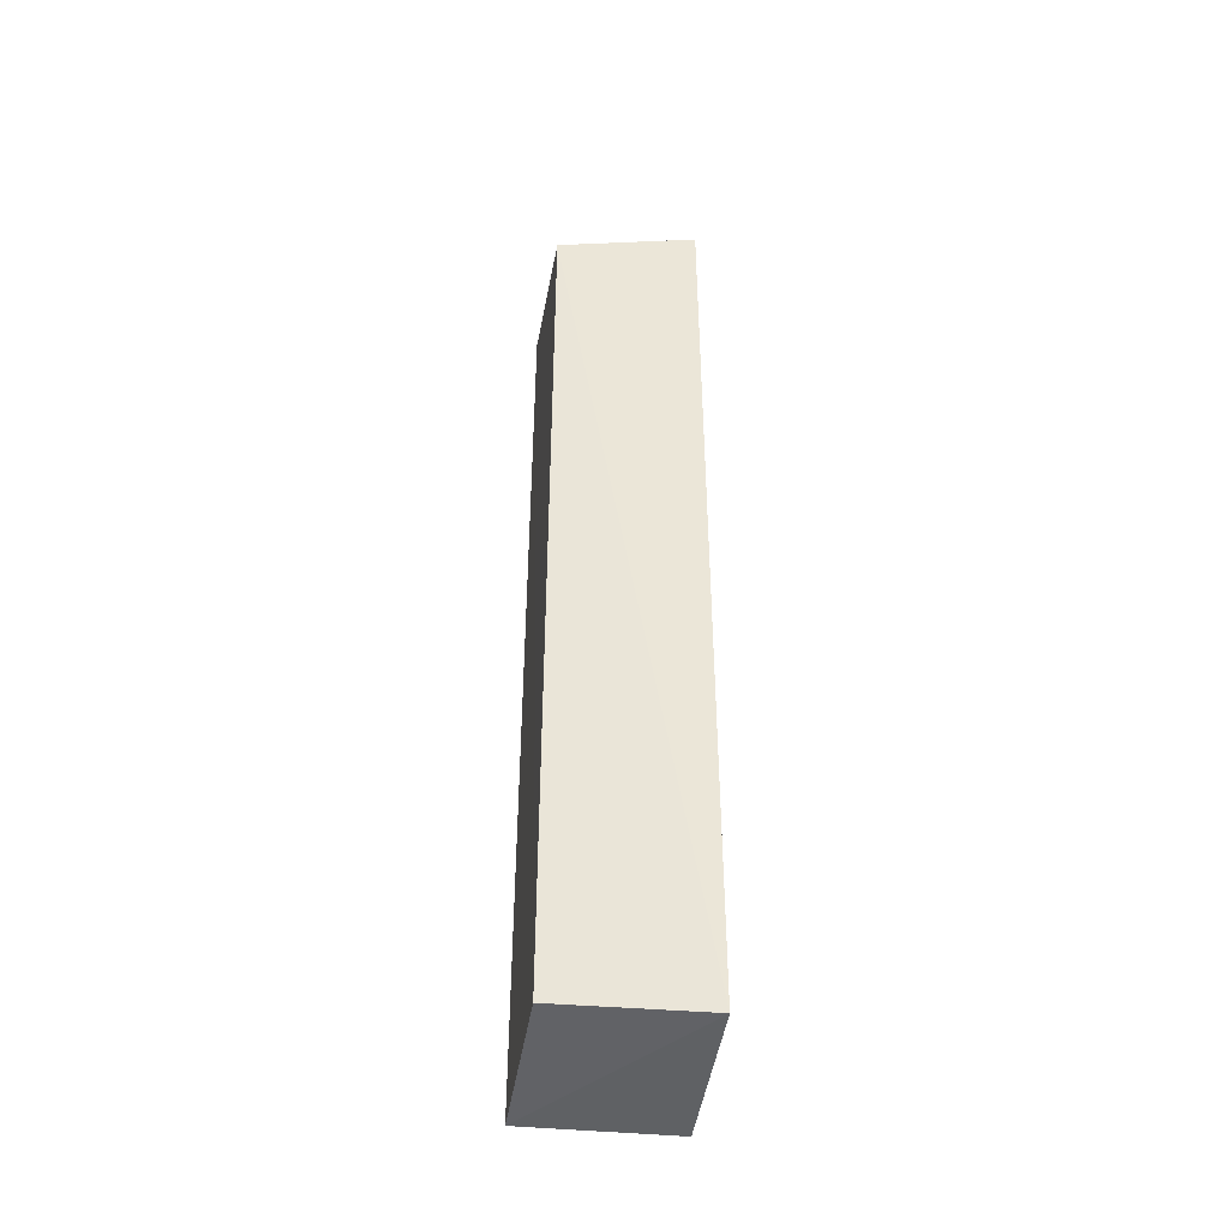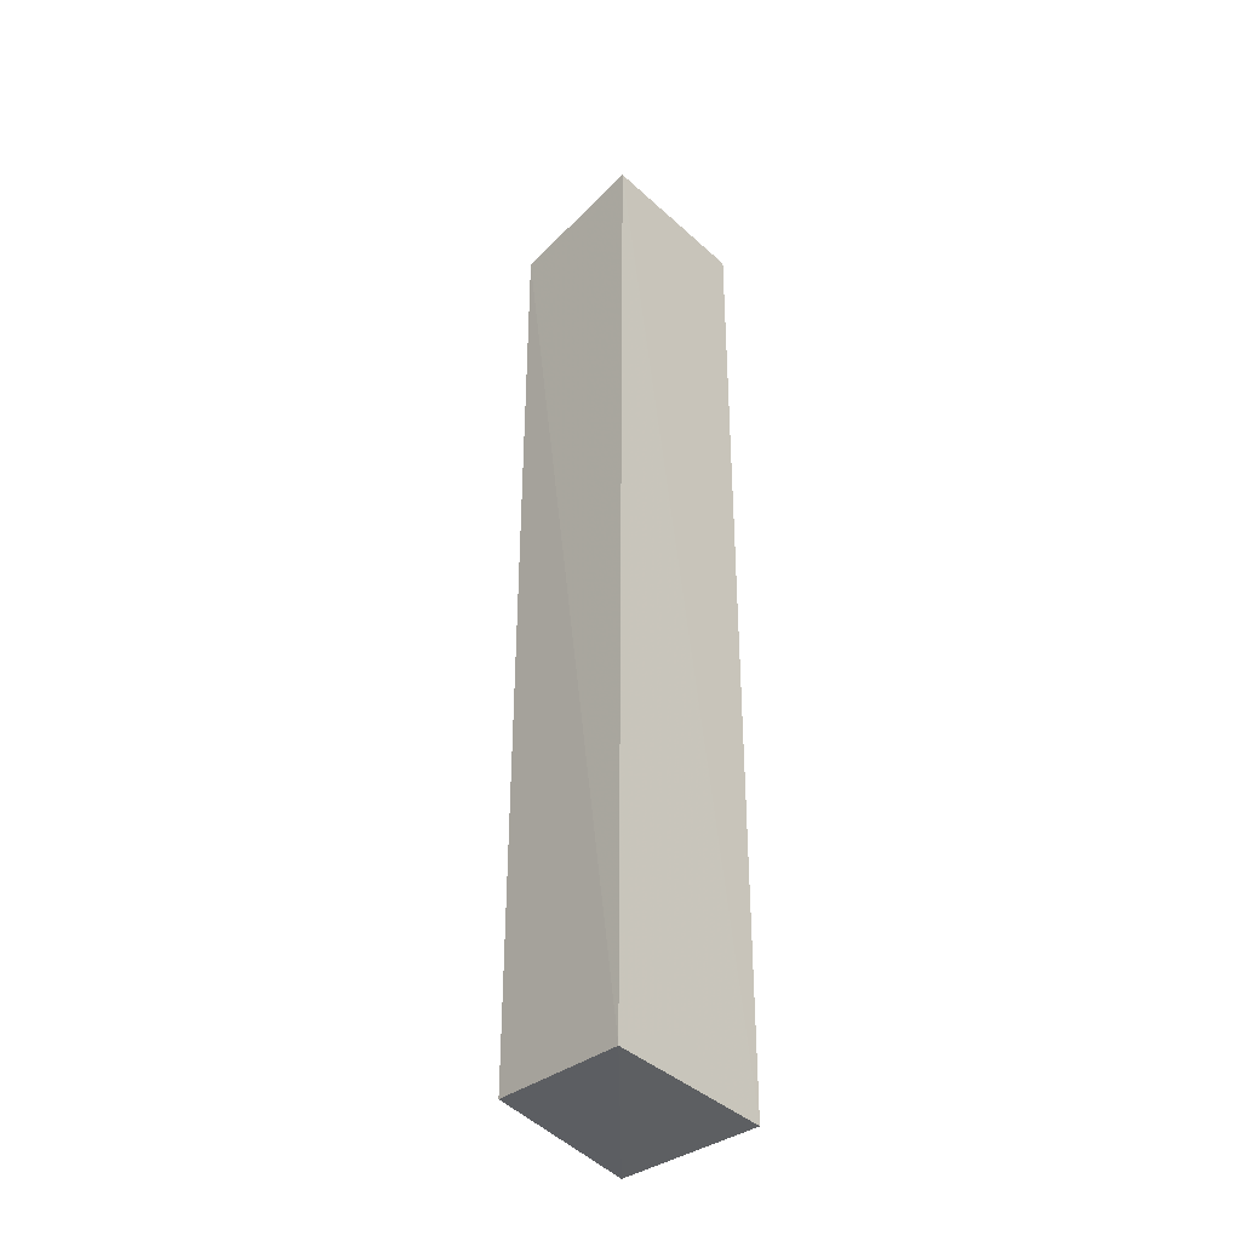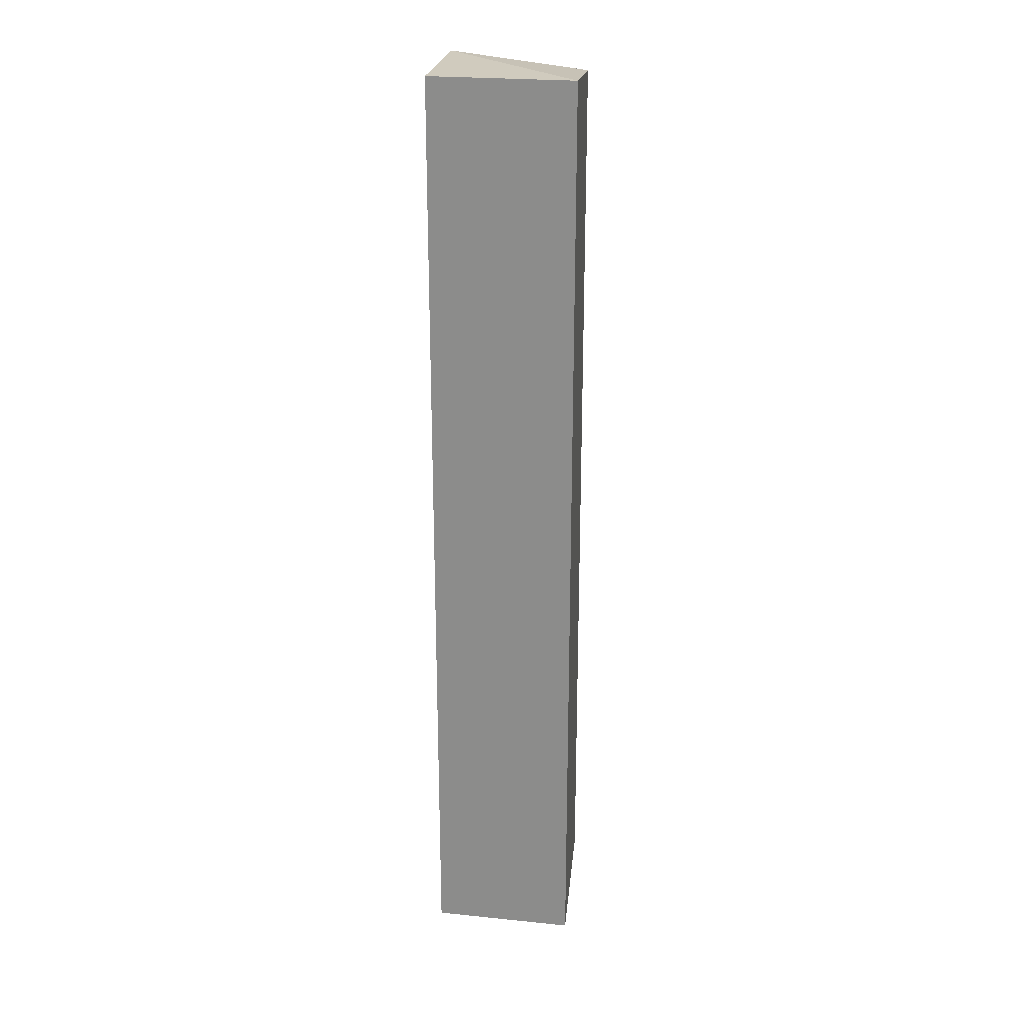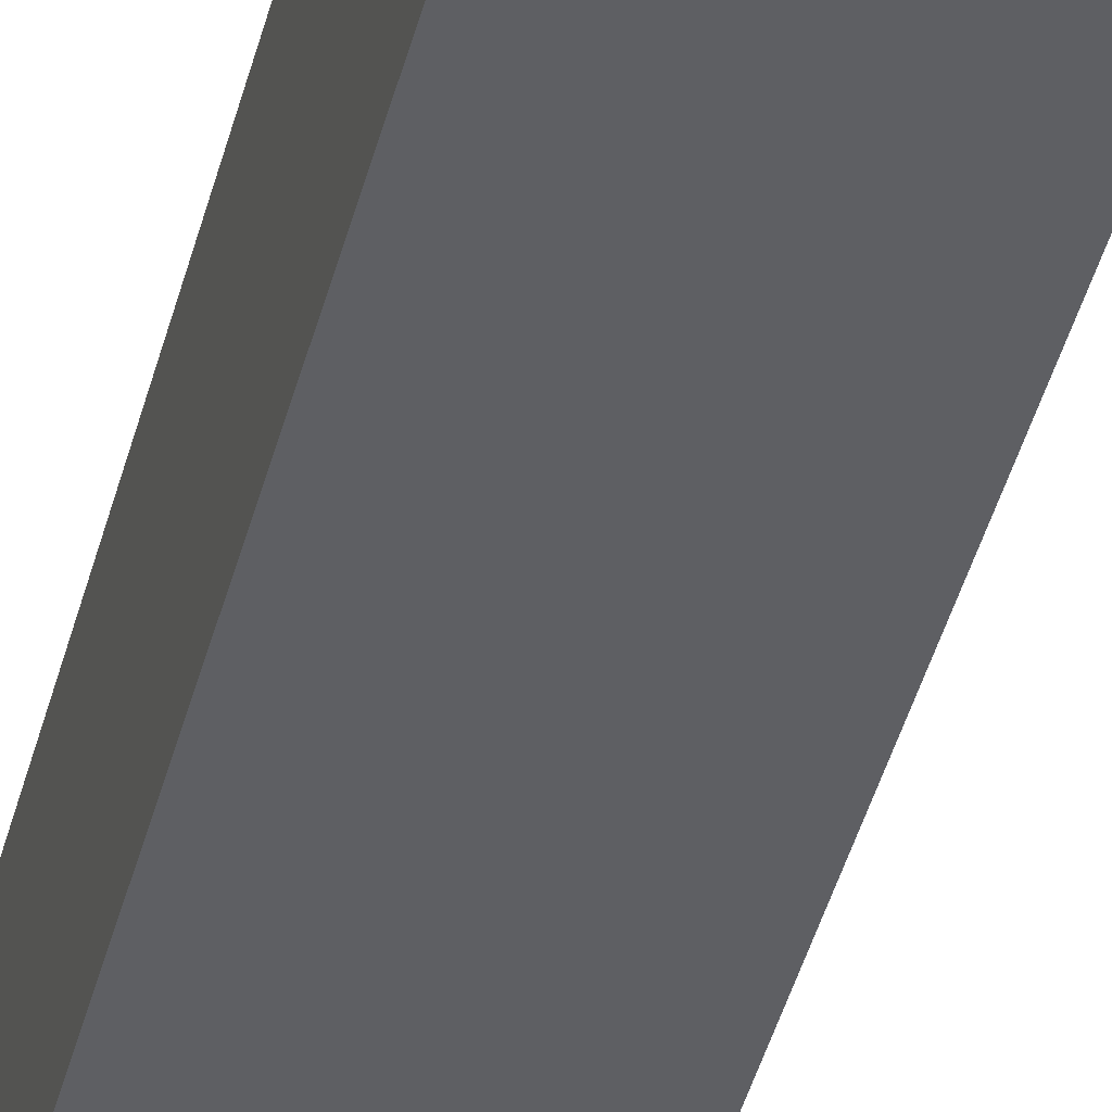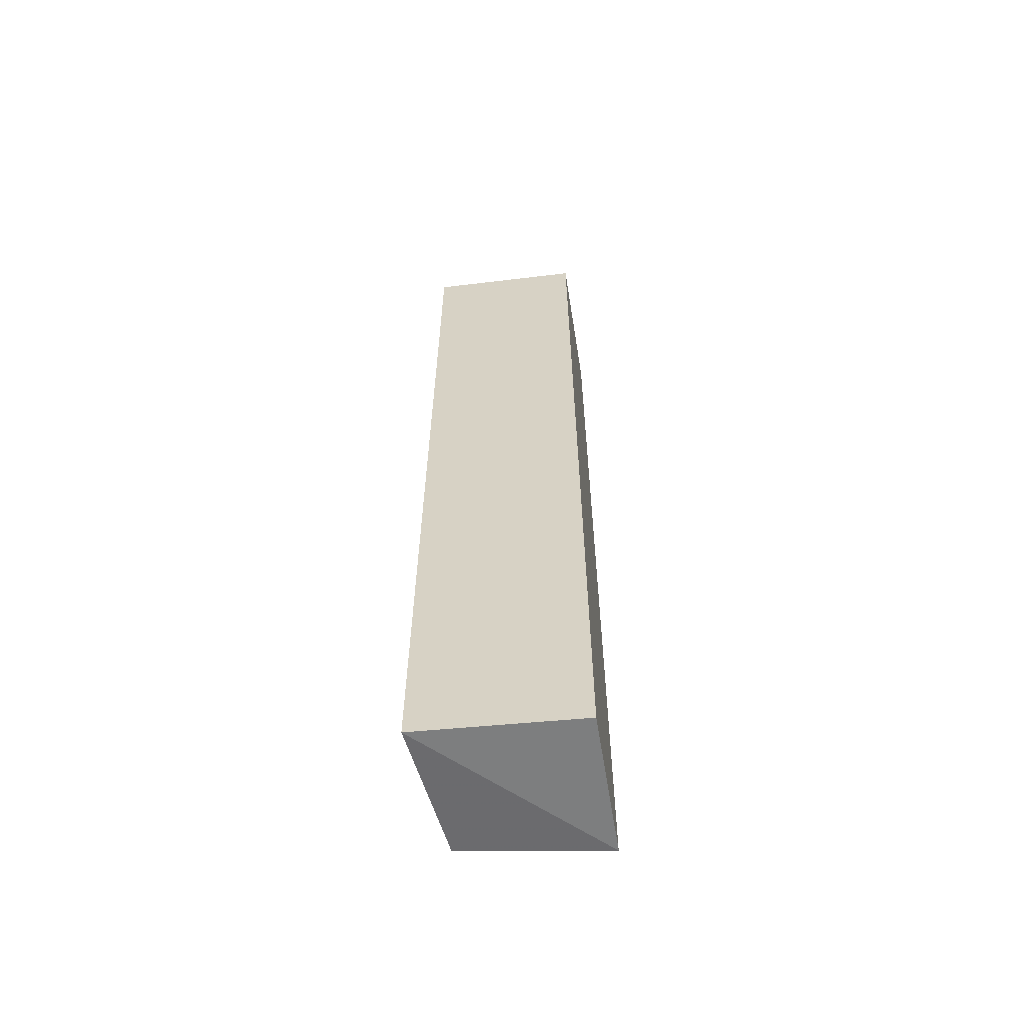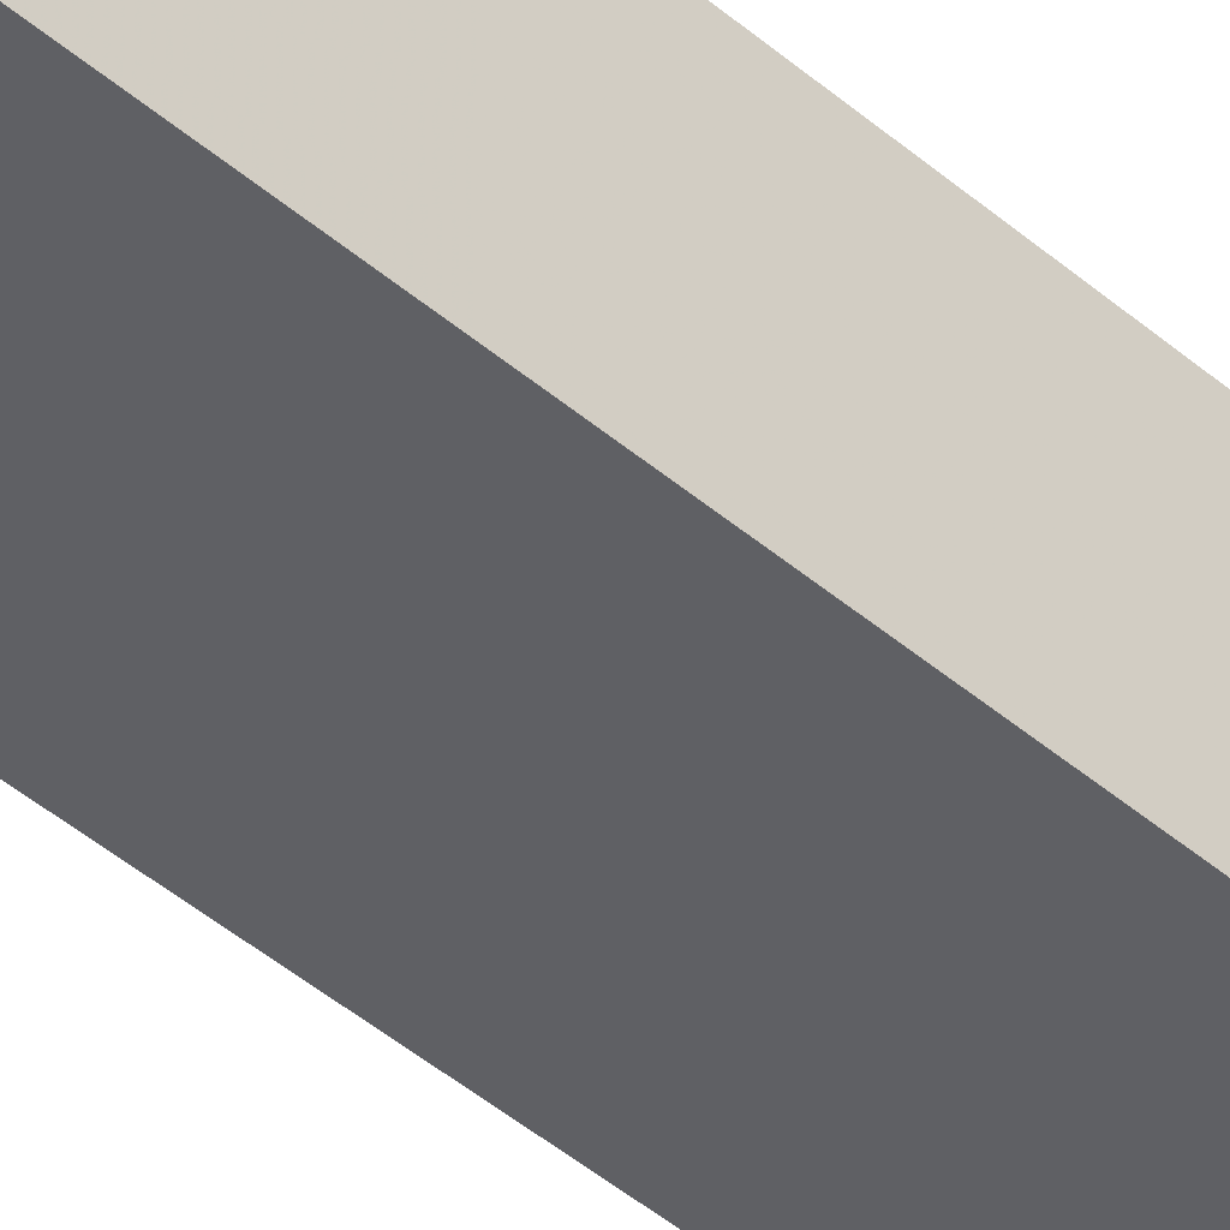
<metadata>
{"format":"obj","ext":"obj","renderer":"f3d","projection":"perspective","resolution":1024,"background":"white","views":[{"elev":-44.1,"azim":83.6,"up":"+Z"},{"elev":-37.8,"azim":133.3,"up":"+Z"},{"elev":24.0,"azim":-80.4,"up":"+Z"},{"elev":-42.7,"azim":-14.2,"up":"+Y"},{"elev":-59.9,"azim":-170.9,"up":"+Z"},{"elev":-47.2,"azim":-133.7,"up":"+Y"}]}
</metadata>
<code>
v 0.33 0.1922 0.1453
v 0.3302 0.1922 -0.1451
v 0.3355 0.2366 -0.1482
v 0.2843 0.2348 0.1502
v 0.2843 0.1894 -0.1502
v 0.3342 0.2369 0.1495
v 0.2843 0.1894 0.1502
v 0.2843 0.2348 -0.1502
f 1 2 3
f 5 3 2
f 6 1 3
f 7 5 2
f 7 2 1
f 7 4 5
f 7 6 4
f 7 1 6
f 8 5 4
f 8 3 5
f 8 6 3
f 8 4 6

</code>
